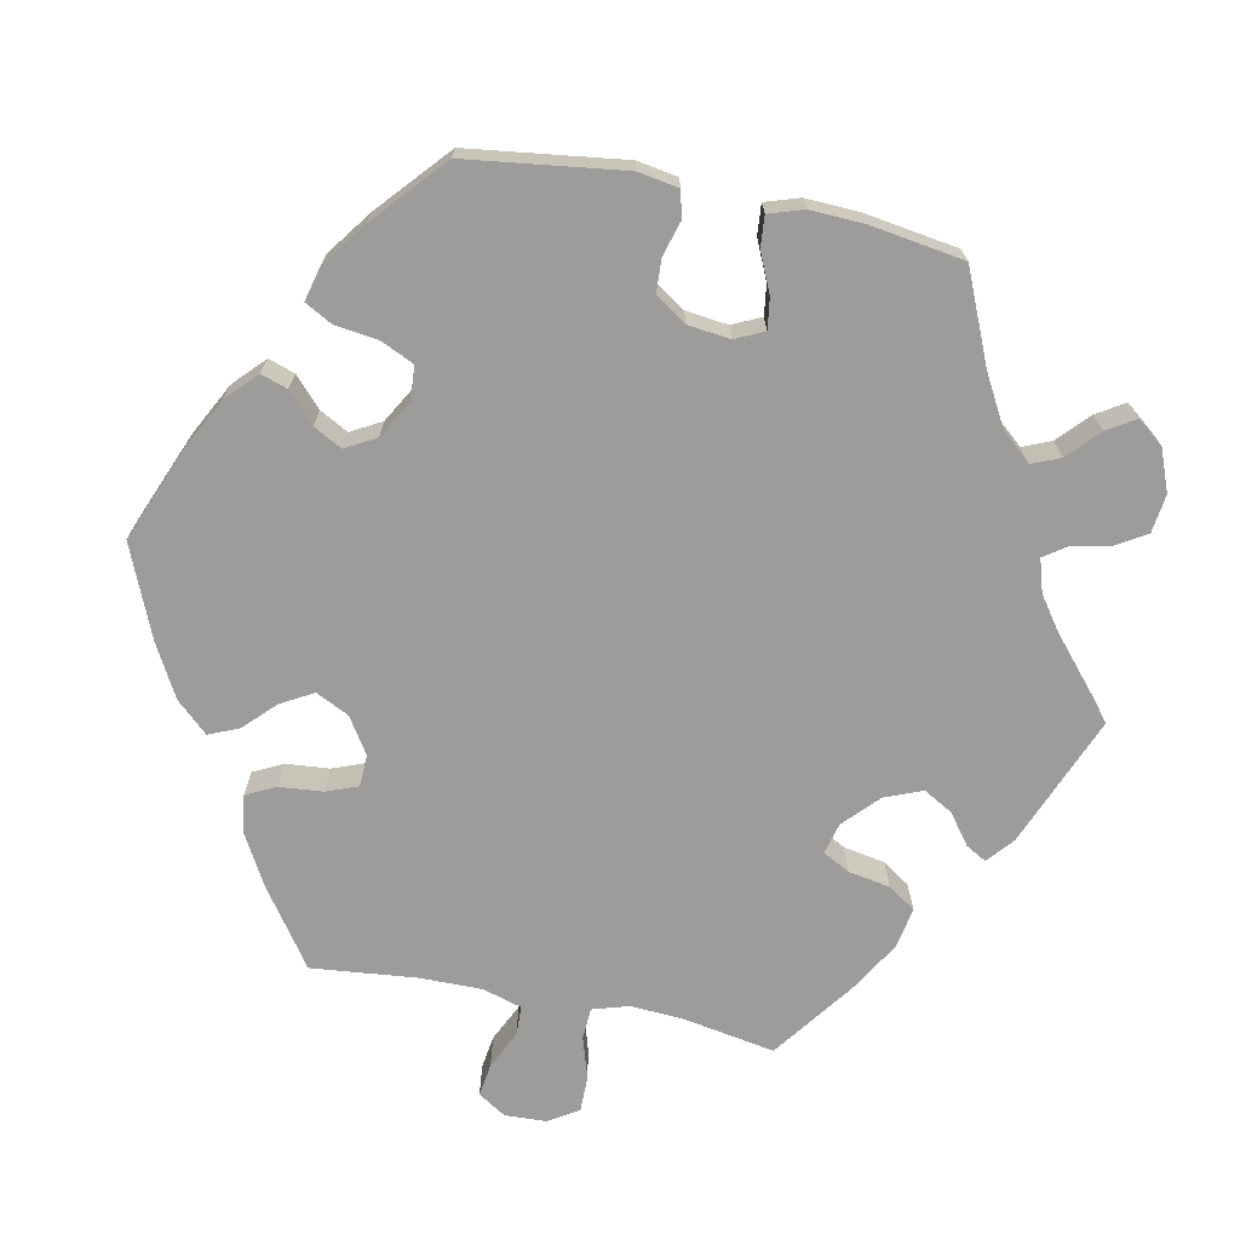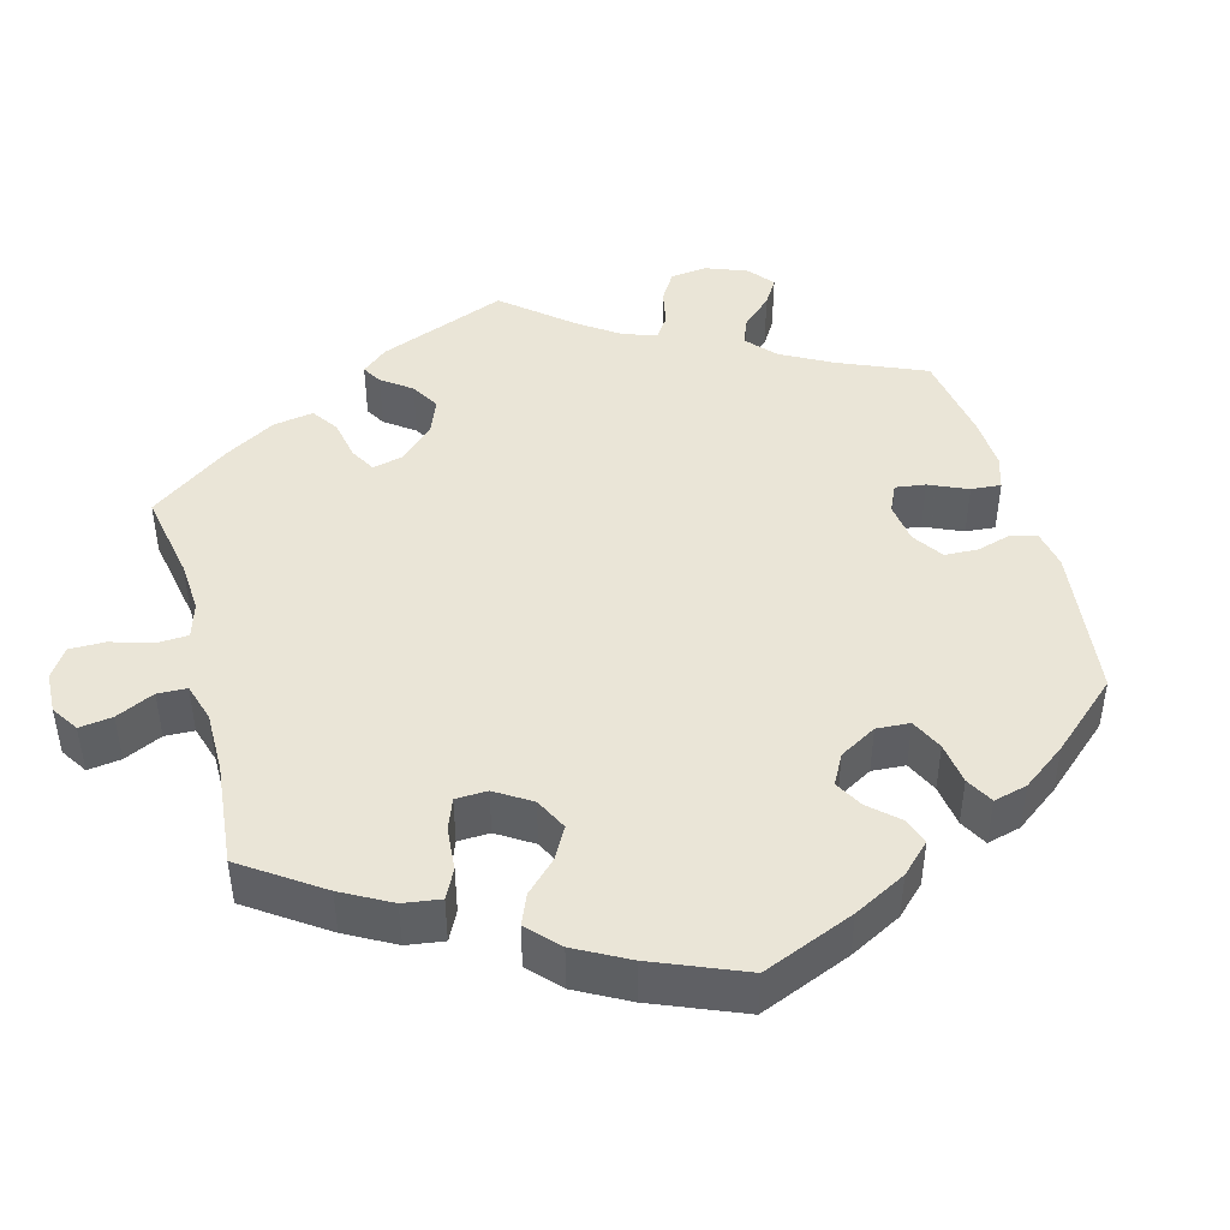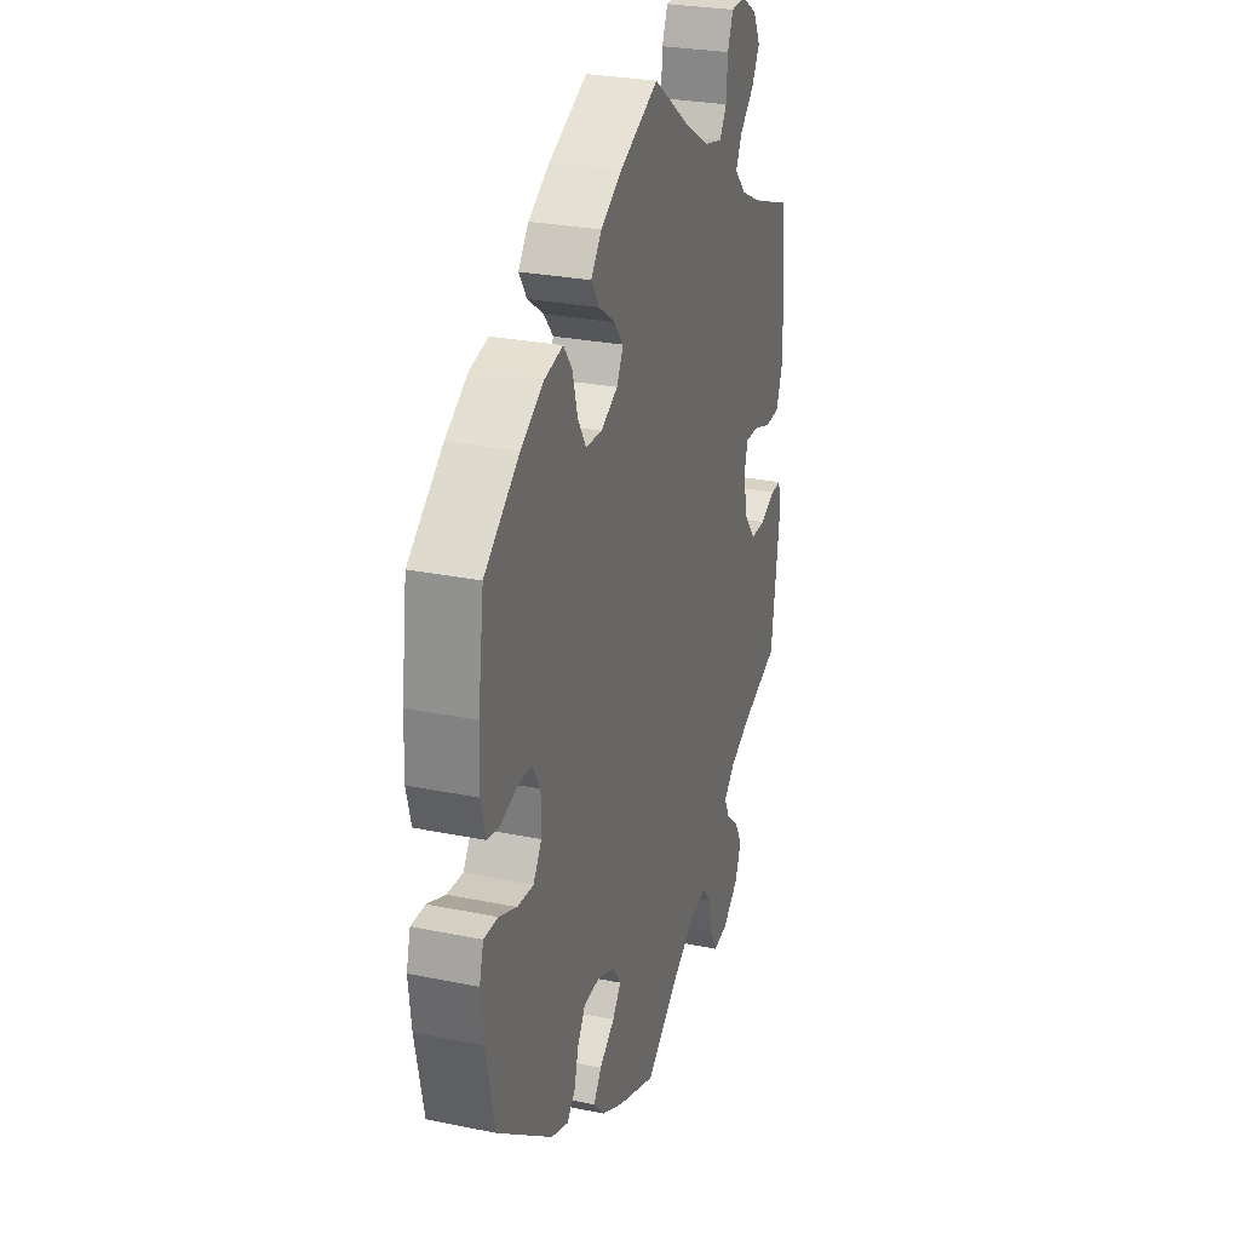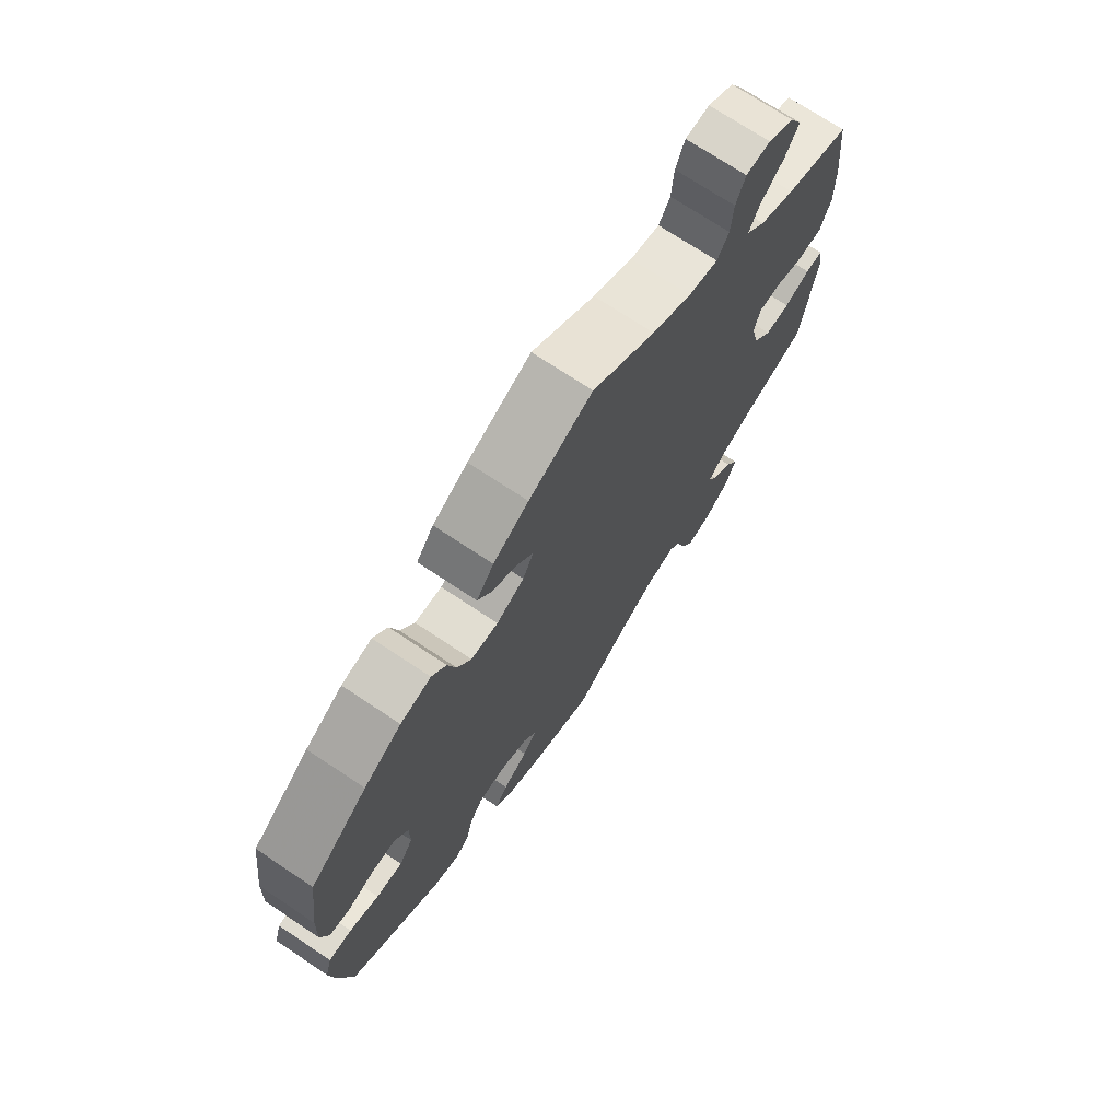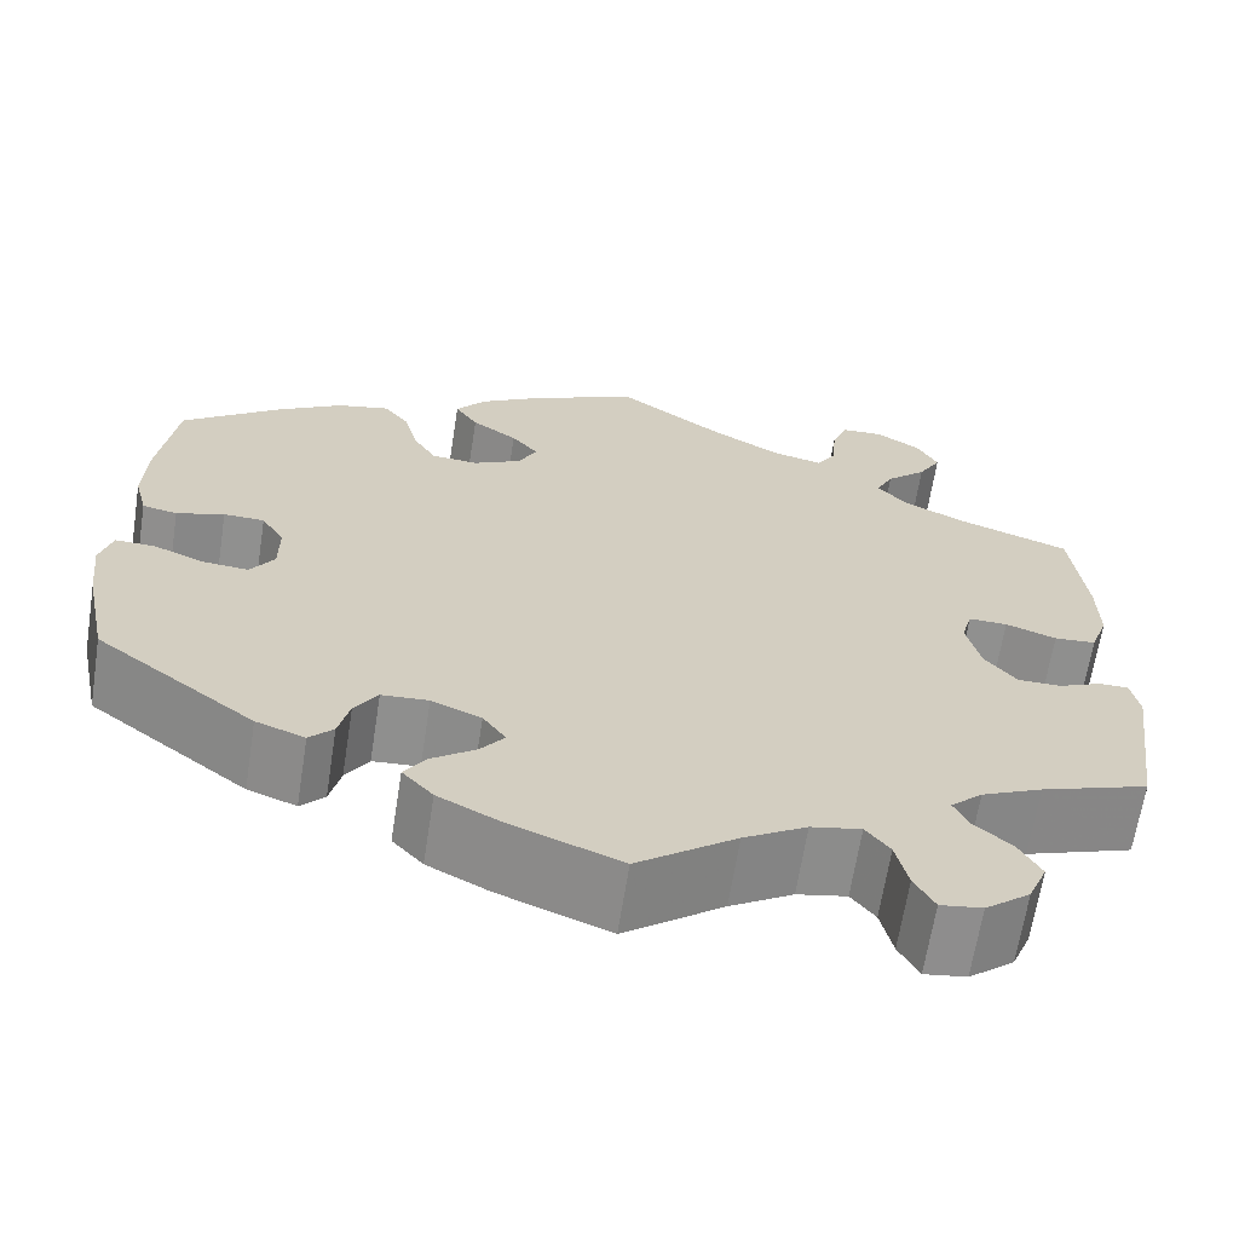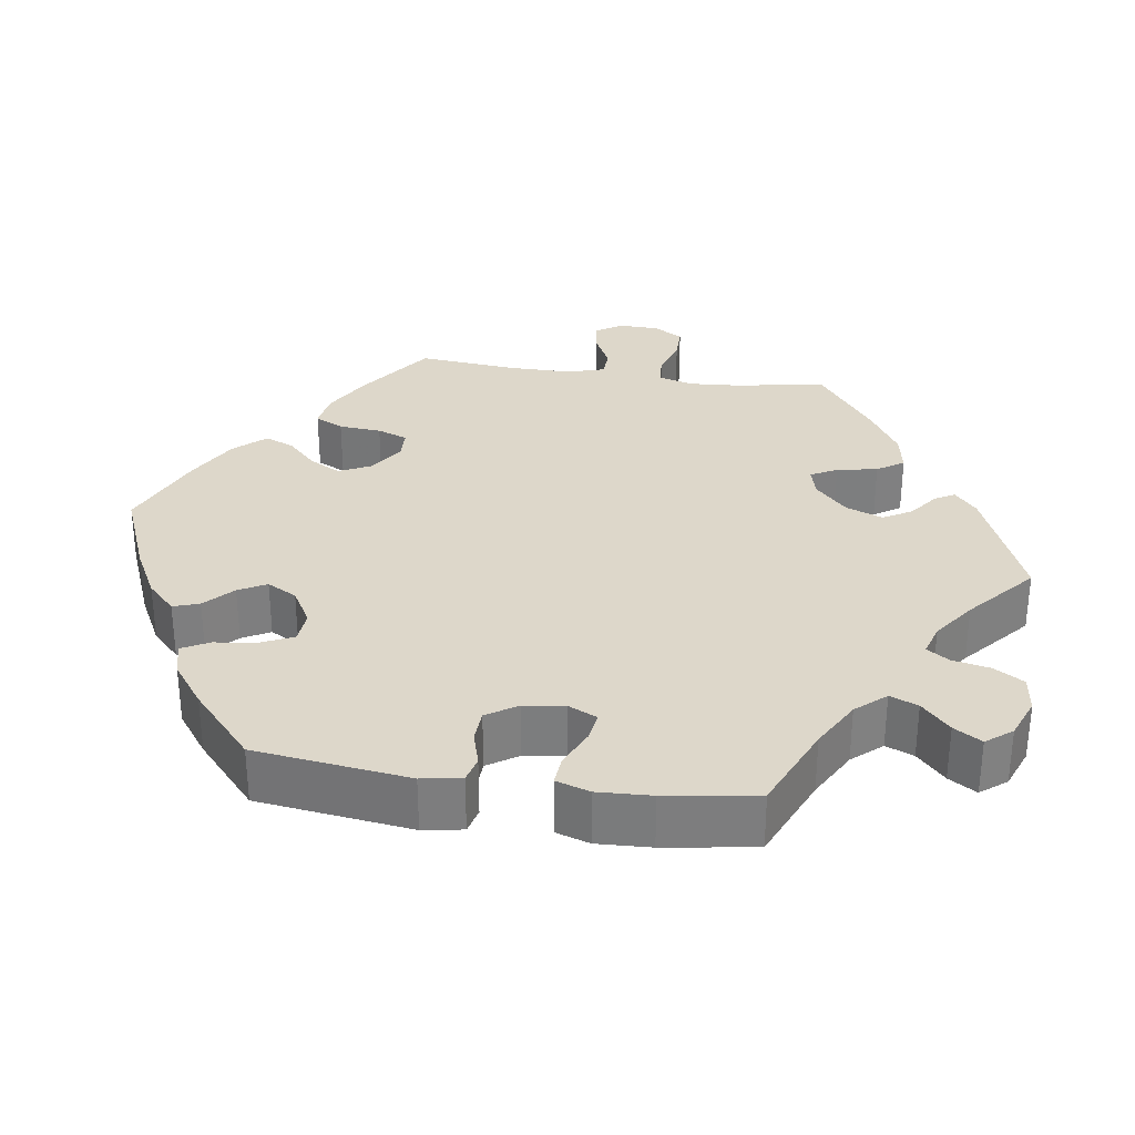
<metadata>
{"format":"obj","ext":"obj","renderer":"f3d","projection":"perspective","resolution":1024,"background":"white","views":[{"elev":-70.3,"azim":138.7,"up":"+Y"},{"elev":44.4,"azim":44.8,"up":"+Y"},{"elev":27.5,"azim":107.5,"up":"+Z"},{"elev":72.4,"azim":123.6,"up":"+Z"},{"elev":-65.5,"azim":171.1,"up":"+Z"},{"elev":30.9,"azim":158.5,"up":"+Y"}]}
</metadata>
<code>
v 0.517 0.07 0.164
v 0.52 0.07 0.088
v 0.507 0.07 0.037
v 0.472 0.07 0.03
v 0.424 0.07 0.045
v 0.383 0.07 0.044
v 0.36 0.07 0.006
v 0.36 0.07 -0.049
v 0.384 0.07 -0.085
v 0.43 0.07 -0.081
v 0.481 0.07 -0.06
v 0.521 0.07 -0.059
v 0.533 0.07 -0.102
v 0.525 0.07 -0.172
v 0.501 0.07 -0.288
v 0.341 0.07 -0.41
v 0.292 0.07 -0.428
v 0.268 0.07 -0.403
v 0.257 0.07 -0.358
v 0.234 0.07 -0.322
v 0.187 0.07 -0.319
v 0.137 0.07 -0.34
v 0.114 0.07 -0.373
v 0.138 0.07 -0.404
v 0.182 0.07 -0.436
v 0.204 0.07 -0.468
v 0.173 0.07 -0.502
v 0.111 0.07 -0.534
v 0 0.07 -0.577
v -0.099 0.07 -0.503
v -0.162 0.07 -0.465
v -0.212 0.07 -0.455
v -0.236 0.07 -0.486
v -0.248 0.07 -0.538
v -0.268 0.07 -0.575
v -0.31 0.07 -0.569
v -0.355 0.07 -0.533
v -0.374 0.07 -0.488
v -0.352 0.07 -0.448
v -0.315 0.07 -0.415
v -0.3 0.07 -0.384
v -0.332 0.07 -0.354
v -0.393 0.07 -0.326
v -0.501 0.07 -0.288
v -0.526 0.07 -0.11
v -0.518 0.07 -0.067
v -0.488 0.07 -0.067
v -0.444 0.07 -0.086
v -0.401 0.07 -0.086
v -0.369 0.07 -0.046
v -0.355 0.07 0.013
v -0.366 0.07 0.052
v -0.405 0.07 0.051
v -0.456 0.07 0.033
v -0.498 0.07 0.036
v -0.516 0.07 0.086
v -0.515 0.07 0.162
v -0.501 0.07 0.289
v -0.389 0.07 0.329
v -0.328 0.07 0.359
v -0.295 0.07 0.394
v -0.313 0.07 0.43
v -0.354 0.07 0.468
v -0.377 0.07 0.508
v -0.356 0.07 0.548
v -0.311 0.07 0.576
v -0.269 0.07 0.574
v -0.253 0.07 0.534
v -0.249 0.07 0.48
v -0.229 0.07 0.448
v -0.178 0.07 0.46
v -0.109 0.07 0.5
v 0 0.07 0.578
v 0.11 0.07 0.526
v 0.171 0.07 0.489
v 0.201 0.07 0.451
v 0.178 0.07 0.416
v 0.132 0.07 0.384
v 0.105 0.07 0.351
v 0.124 0.07 0.315
v 0.172 0.07 0.29
v 0.219 0.07 0.293
v 0.243 0.07 0.333
v 0.257 0.07 0.386
v 0.282 0.07 0.419
v 0.335 0.07 0.407
v 0.4 0.07 0.367
v 0.5 0.07 0.29
v 0.517 0 0.164
v 0.52 0 0.088
v 0.507 0 0.037
v 0.472 0 0.03
v 0.424 0 0.045
v 0.383 0 0.044
v 0.36 0 0.006
v 0.36 0 -0.049
v 0.384 0 -0.085
v 0.43 0 -0.081
v 0.481 0 -0.06
v 0.521 0 -0.059
v 0.533 0 -0.102
v 0.525 0 -0.172
v 0.501 0 -0.288
v 0.341 0 -0.41
v 0.292 0 -0.428
v 0.268 0 -0.403
v 0.257 0 -0.358
v 0.234 0 -0.322
v 0.187 0 -0.319
v 0.137 0 -0.34
v 0.114 0 -0.373
v 0.138 0 -0.404
v 0.182 0 -0.436
v 0.204 0 -0.468
v 0.173 0 -0.502
v 0.111 0 -0.534
v 0 0 -0.577
v -0.099 0 -0.503
v -0.162 0 -0.465
v -0.212 0 -0.455
v -0.236 0 -0.486
v -0.248 0 -0.538
v -0.268 0 -0.575
v -0.31 0 -0.569
v -0.355 0 -0.533
v -0.374 0 -0.488
v -0.352 0 -0.448
v -0.315 0 -0.415
v -0.3 0 -0.384
v -0.332 0 -0.354
v -0.393 0 -0.326
v -0.501 0 -0.288
v -0.526 0 -0.11
v -0.518 0 -0.067
v -0.488 0 -0.067
v -0.444 0 -0.086
v -0.401 0 -0.086
v -0.369 0 -0.046
v -0.355 0 0.013
v -0.366 0 0.052
v -0.405 0 0.051
v -0.456 0 0.033
v -0.498 0 0.036
v -0.516 0 0.086
v -0.515 0 0.162
v -0.501 0 0.289
v -0.389 0 0.329
v -0.328 0 0.359
v -0.295 0 0.394
v -0.313 0 0.43
v -0.354 0 0.468
v -0.377 0 0.508
v -0.356 0 0.548
v -0.311 0 0.576
v -0.269 0 0.574
v -0.253 0 0.534
v -0.249 0 0.48
v -0.229 0 0.448
v -0.178 0 0.46
v -0.109 0 0.5
v 0 0 0.578
v 0.11 0 0.526
v 0.171 0 0.489
v 0.201 0 0.451
v 0.178 0 0.416
v 0.132 0 0.384
v 0.105 0 0.351
v 0.124 0 0.315
v 0.172 0 0.29
v 0.219 0 0.293
v 0.243 0 0.333
v 0.257 0 0.386
v 0.282 0 0.419
v 0.335 0 0.407
v 0.4 0 0.367
v 0.5 0 0.29
f 83 84 85 86
f 82 83 86 87
f 75 76 77 78
f 75 78 79
f 72 73 74 75
f 71 72 75 79
f 70 71 79 80
f 66 67 68 69
f 66 69 70
f 65 66 70
f 62 63 64 65
f 61 62 65 70
f 60 61 70 80
f 56 57 58 59
f 53 54 55 56
f 52 53 56 59
f 51 52 59 60
f 45 46 47 48
f 43 44 45 48
f 42 43 48 49
f 41 42 49 50
f 37 38 39 40
f 37 40 41
f 36 37 41
f 33 34 35 36
f 32 33 36 41
f 31 32 41 50
f 27 28 29 30
f 24 25 26 27
f 23 24 27 30
f 22 23 30 31
f 16 17 18 19
f 16 19 20
f 15 16 20
f 14 15 20 21
f 10 11 12 13
f 9 10 13 14
f 2 3 4 5
f 2 5 6
f 1 2 6
f 82 87 88 1
f 51 60 80 81
f 9 14 21 22
f 8 9 22 31
f 7 8 31 50
f 81 82 1 6
f 50 51 81
f 6 7 50 81
f 174 173 172 171
f 175 174 171 170
f 166 165 164 163
f 167 166 163
f 163 162 161 160
f 167 163 160 159
f 168 167 159 158
f 157 156 155 154
f 158 157 154
f 158 154 153
f 153 152 151 150
f 158 153 150 149
f 168 158 149 148
f 147 146 145 144
f 144 143 142 141
f 147 144 141 140
f 148 147 140 139
f 136 135 134 133
f 136 133 132 131
f 137 136 131 130
f 138 137 130 129
f 128 127 126 125
f 129 128 125
f 129 125 124
f 124 123 122 121
f 129 124 121 120
f 138 129 120 119
f 118 117 116 115
f 115 114 113 112
f 118 115 112 111
f 119 118 111 110
f 107 106 105 104
f 108 107 104
f 108 104 103
f 109 108 103 102
f 101 100 99 98
f 102 101 98 97
f 93 92 91 90
f 94 93 90
f 94 90 89
f 89 176 175 170
f 169 168 148 139
f 110 109 102 97
f 119 110 97 96
f 138 119 96 95
f 94 89 170 169
f 169 139 138
f 169 138 95 94
f 1 89 90 2
f 2 90 91 3
f 3 91 92 4
f 4 92 93 5
f 5 93 94 6
f 6 94 95 7
f 7 95 96 8
f 8 96 97 9
f 9 97 98 10
f 10 98 99 11
f 11 99 100 12
f 12 100 101 13
f 13 101 102 14
f 14 102 103 15
f 15 103 104 16
f 16 104 105 17
f 17 105 106 18
f 18 106 107 19
f 19 107 108 20
f 20 108 109 21
f 21 109 110 22
f 22 110 111 23
f 23 111 112 24
f 24 112 113 25
f 25 113 114 26
f 26 114 115 27
f 27 115 116 28
f 28 116 117 29
f 29 117 118 30
f 30 118 119 31
f 31 119 120 32
f 32 120 121 33
f 33 121 122 34
f 34 122 123 35
f 35 123 124 36
f 36 124 125 37
f 37 125 126 38
f 38 126 127 39
f 39 127 128 40
f 40 128 129 41
f 41 129 130 42
f 42 130 131 43
f 43 131 132 44
f 44 132 133 45
f 45 133 134 46
f 46 134 135 47
f 47 135 136 48
f 48 136 137 49
f 49 137 138 50
f 50 138 139 51
f 51 139 140 52
f 52 140 141 53
f 53 141 142 54
f 54 142 143 55
f 55 143 144 56
f 56 144 145 57
f 57 145 146 58
f 58 146 147 59
f 59 147 148 60
f 60 148 149 61
f 61 149 150 62
f 62 150 151 63
f 63 151 152 64
f 64 152 153 65
f 65 153 154 66
f 66 154 155 67
f 67 155 156 68
f 68 156 157 69
f 69 157 158 70
f 70 158 159 71
f 71 159 160 72
f 72 160 161 73
f 73 161 162 74
f 74 162 163 75
f 75 163 164 76
f 76 164 165 77
f 77 165 166 78
f 78 166 167 79
f 79 167 168 80
f 80 168 169 81
f 81 169 170 82
f 82 170 171 83
f 83 171 172 84
f 84 172 173 85
f 85 173 174 86
f 86 174 175 87
f 87 175 176 88
f 88 176 89 1

</code>
